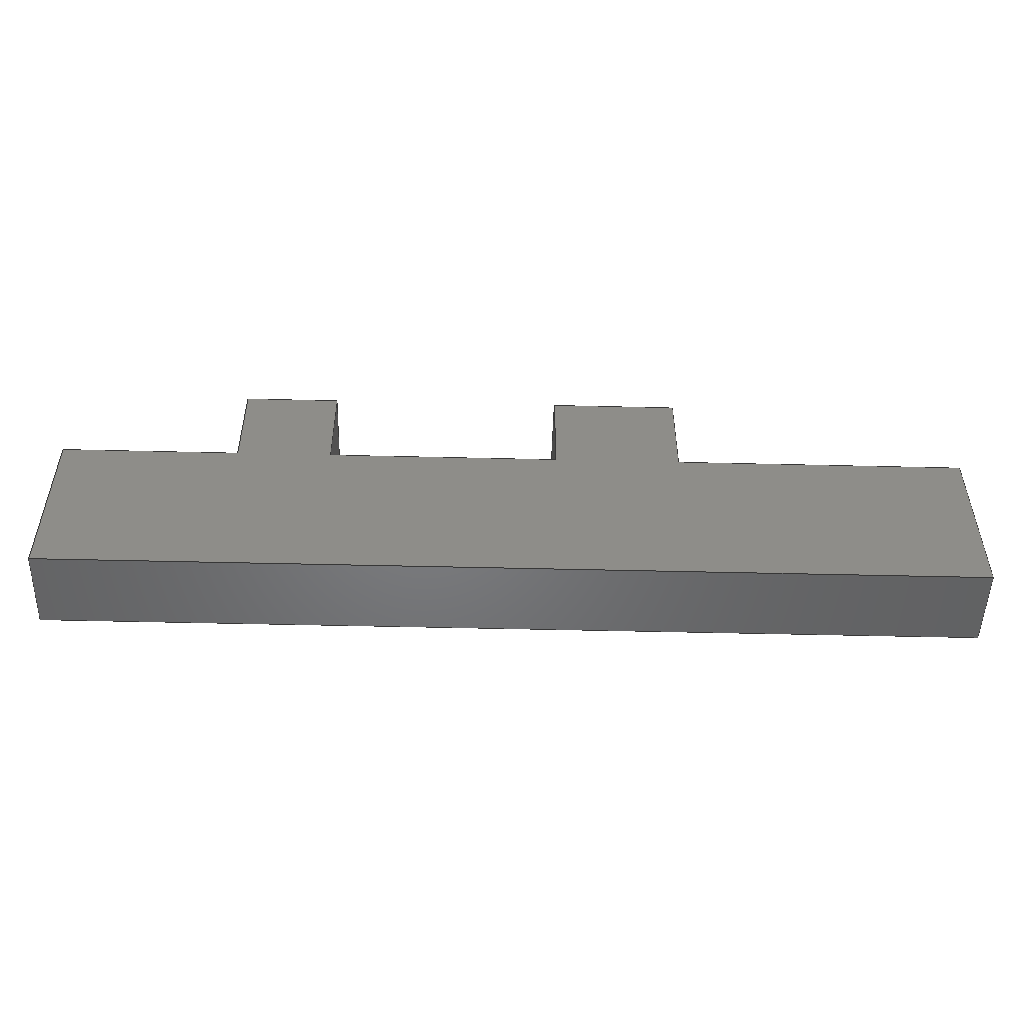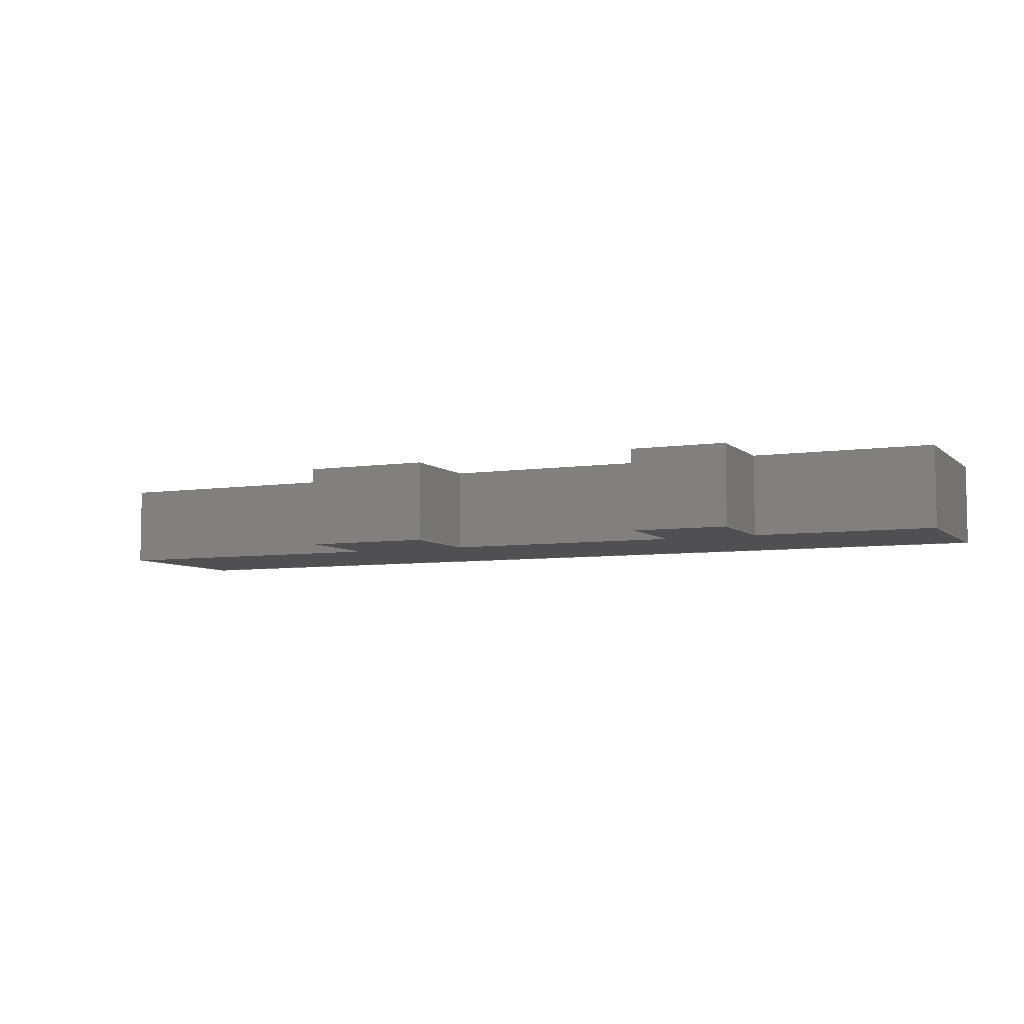
<metadata>
{"format":"step","ext":"step","renderer":"f3d","projection":"perspective","resolution":1024,"background":"white","views":[{"elev":-50.6,"azim":178.5,"up":"+Z"},{"elev":-6.3,"azim":24.4,"up":"+Y"}]}
</metadata>
<code>
ISO-10303-21;
DATA;
#1=PROPERTY_DEFINITION_REPRESENTATION(#5,#3);
#2=PROPERTY_DEFINITION_REPRESENTATION(#6,#4);
#3=REPRESENTATION('',(#7),#440);
#4=REPRESENTATION('',(#8),#440);
#5=PROPERTY_DEFINITION('pmi validation property','',#445);
#6=PROPERTY_DEFINITION('pmi validation property','',#445);
#7=VALUE_REPRESENTATION_ITEM('number of annotations',COUNT_MEASURE(0));
#8=VALUE_REPRESENTATION_ITEM('number of views',COUNT_MEASURE(0));
#9=SHAPE_REPRESENTATION_RELATIONSHIP('','',#282,#10);
#10=ADVANCED_BREP_SHAPE_REPRESENTATION('',(#280),#440);
#11=ORIENTED_EDGE('',*,*,#83,.F.);
#12=ORIENTED_EDGE('',*,*,#84,.F.);
#13=ORIENTED_EDGE('',*,*,#85,.T.);
#14=ORIENTED_EDGE('',*,*,#86,.T.);
#15=ORIENTED_EDGE('',*,*,#87,.F.);
#16=ORIENTED_EDGE('',*,*,#88,.F.);
#17=ORIENTED_EDGE('',*,*,#89,.T.);
#18=ORIENTED_EDGE('',*,*,#90,.F.);
#19=ORIENTED_EDGE('',*,*,#91,.F.);
#20=ORIENTED_EDGE('',*,*,#92,.F.);
#21=ORIENTED_EDGE('',*,*,#93,.T.);
#22=ORIENTED_EDGE('',*,*,#94,.F.);
#23=ORIENTED_EDGE('',*,*,#95,.F.);
#24=ORIENTED_EDGE('',*,*,#87,.T.);
#25=ORIENTED_EDGE('',*,*,#96,.T.);
#26=ORIENTED_EDGE('',*,*,#97,.F.);
#27=ORIENTED_EDGE('',*,*,#98,.F.);
#28=ORIENTED_EDGE('',*,*,#99,.T.);
#29=ORIENTED_EDGE('',*,*,#100,.T.);
#30=ORIENTED_EDGE('',*,*,#101,.F.);
#31=ORIENTED_EDGE('',*,*,#102,.F.);
#32=ORIENTED_EDGE('',*,*,#103,.T.);
#33=ORIENTED_EDGE('',*,*,#104,.T.);
#34=ORIENTED_EDGE('',*,*,#105,.F.);
#35=ORIENTED_EDGE('',*,*,#106,.F.);
#36=ORIENTED_EDGE('',*,*,#97,.T.);
#37=ORIENTED_EDGE('',*,*,#107,.F.);
#38=ORIENTED_EDGE('',*,*,#108,.F.);
#39=ORIENTED_EDGE('',*,*,#85,.F.);
#40=ORIENTED_EDGE('',*,*,#109,.F.);
#41=ORIENTED_EDGE('',*,*,#108,.T.);
#42=ORIENTED_EDGE('',*,*,#110,.F.);
#43=ORIENTED_EDGE('',*,*,#100,.F.);
#44=ORIENTED_EDGE('',*,*,#111,.T.);
#45=ORIENTED_EDGE('',*,*,#94,.T.);
#46=ORIENTED_EDGE('',*,*,#112,.T.);
#47=ORIENTED_EDGE('',*,*,#104,.F.);
#48=ORIENTED_EDGE('',*,*,#113,.T.);
#49=ORIENTED_EDGE('',*,*,#90,.T.);
#50=ORIENTED_EDGE('',*,*,#114,.T.);
#51=ORIENTED_EDGE('',*,*,#86,.F.);
#52=ORIENTED_EDGE('',*,*,#110,.T.);
#53=ORIENTED_EDGE('',*,*,#107,.T.);
#54=ORIENTED_EDGE('',*,*,#96,.F.);
#55=ORIENTED_EDGE('',*,*,#114,.F.);
#56=ORIENTED_EDGE('',*,*,#89,.F.);
#57=ORIENTED_EDGE('',*,*,#115,.T.);
#58=ORIENTED_EDGE('',*,*,#105,.T.);
#59=ORIENTED_EDGE('',*,*,#115,.F.);
#60=ORIENTED_EDGE('',*,*,#88,.T.);
#61=ORIENTED_EDGE('',*,*,#95,.T.);
#62=ORIENTED_EDGE('',*,*,#106,.T.);
#63=ORIENTED_EDGE('',*,*,#113,.F.);
#64=ORIENTED_EDGE('',*,*,#103,.F.);
#65=ORIENTED_EDGE('',*,*,#116,.T.);
#66=ORIENTED_EDGE('',*,*,#91,.T.);
#67=ORIENTED_EDGE('',*,*,#112,.F.);
#68=ORIENTED_EDGE('',*,*,#93,.F.);
#69=ORIENTED_EDGE('',*,*,#117,.T.);
#70=ORIENTED_EDGE('',*,*,#101,.T.);
#71=ORIENTED_EDGE('',*,*,#116,.F.);
#72=ORIENTED_EDGE('',*,*,#102,.T.);
#73=ORIENTED_EDGE('',*,*,#117,.F.);
#74=ORIENTED_EDGE('',*,*,#92,.T.);
#75=ORIENTED_EDGE('',*,*,#111,.F.);
#76=ORIENTED_EDGE('',*,*,#99,.F.);
#77=ORIENTED_EDGE('',*,*,#118,.T.);
#78=ORIENTED_EDGE('',*,*,#83,.T.);
#79=ORIENTED_EDGE('',*,*,#118,.F.);
#80=ORIENTED_EDGE('',*,*,#98,.T.);
#81=ORIENTED_EDGE('',*,*,#109,.T.);
#82=ORIENTED_EDGE('',*,*,#84,.T.);
#83=EDGE_CURVE('',#119,#120,#143,.T.);
#84=EDGE_CURVE('',#121,#119,#144,.T.);
#85=EDGE_CURVE('',#121,#122,#145,.T.);
#86=EDGE_CURVE('',#122,#123,#146,.T.);
#87=EDGE_CURVE('',#124,#123,#147,.T.);
#88=EDGE_CURVE('',#125,#124,#148,.T.);
#89=EDGE_CURVE('',#125,#126,#149,.T.);
#90=EDGE_CURVE('',#127,#126,#150,.T.);
#91=EDGE_CURVE('',#128,#127,#151,.T.);
#92=EDGE_CURVE('',#129,#128,#152,.T.);
#93=EDGE_CURVE('',#129,#130,#153,.T.);
#94=EDGE_CURVE('',#120,#130,#154,.T.);
#95=EDGE_CURVE('',#124,#131,#155,.T.);
#96=EDGE_CURVE('',#123,#132,#156,.T.);
#97=EDGE_CURVE('',#131,#132,#157,.T.);
#98=EDGE_CURVE('',#133,#134,#158,.T.);
#99=EDGE_CURVE('',#133,#135,#159,.T.);
#100=EDGE_CURVE('',#135,#136,#160,.T.);
#101=EDGE_CURVE('',#137,#136,#161,.T.);
#102=EDGE_CURVE('',#138,#137,#162,.T.);
#103=EDGE_CURVE('',#138,#139,#163,.T.);
#104=EDGE_CURVE('',#139,#140,#164,.T.);
#105=EDGE_CURVE('',#141,#140,#165,.T.);
#106=EDGE_CURVE('',#131,#141,#166,.T.);
#107=EDGE_CURVE('',#142,#132,#167,.T.);
#108=EDGE_CURVE('',#134,#142,#168,.T.);
#109=EDGE_CURVE('',#134,#121,#169,.T.);
#110=EDGE_CURVE('',#122,#142,#170,.T.);
#111=EDGE_CURVE('',#135,#120,#171,.T.);
#112=EDGE_CURVE('',#130,#136,#172,.T.);
#113=EDGE_CURVE('',#139,#127,#173,.T.);
#114=EDGE_CURVE('',#126,#140,#174,.T.);
#115=EDGE_CURVE('',#125,#141,#175,.T.);
#116=EDGE_CURVE('',#138,#128,#176,.T.);
#117=EDGE_CURVE('',#129,#137,#177,.T.);
#118=EDGE_CURVE('',#133,#119,#178,.T.);
#119=VERTEX_POINT('',#367);
#120=VERTEX_POINT('',#368);
#121=VERTEX_POINT('',#370);
#122=VERTEX_POINT('',#372);
#123=VERTEX_POINT('',#374);
#124=VERTEX_POINT('',#376);
#125=VERTEX_POINT('',#378);
#126=VERTEX_POINT('',#380);
#127=VERTEX_POINT('',#382);
#128=VERTEX_POINT('',#384);
#129=VERTEX_POINT('',#386);
#130=VERTEX_POINT('',#388);
#131=VERTEX_POINT('',#392);
#132=VERTEX_POINT('',#394);
#133=VERTEX_POINT('',#398);
#134=VERTEX_POINT('',#399);
#135=VERTEX_POINT('',#401);
#136=VERTEX_POINT('',#403);
#137=VERTEX_POINT('',#405);
#138=VERTEX_POINT('',#407);
#139=VERTEX_POINT('',#409);
#140=VERTEX_POINT('',#411);
#141=VERTEX_POINT('',#413);
#142=VERTEX_POINT('',#416);
#143=LINE('',#366,#179);
#144=LINE('',#369,#180);
#145=LINE('',#371,#181);
#146=LINE('',#373,#182);
#147=LINE('',#375,#183);
#148=LINE('',#377,#184);
#149=LINE('',#379,#185);
#150=LINE('',#381,#186);
#151=LINE('',#383,#187);
#152=LINE('',#385,#188);
#153=LINE('',#387,#189);
#154=LINE('',#389,#190);
#155=LINE('',#391,#191);
#156=LINE('',#393,#192);
#157=LINE('',#395,#193);
#158=LINE('',#397,#194);
#159=LINE('',#400,#195);
#160=LINE('',#402,#196);
#161=LINE('',#404,#197);
#162=LINE('',#406,#198);
#163=LINE('',#408,#199);
#164=LINE('',#410,#200);
#165=LINE('',#412,#201);
#166=LINE('',#414,#202);
#167=LINE('',#415,#203);
#168=LINE('',#417,#204);
#169=LINE('',#419,#205);
#170=LINE('',#420,#206);
#171=LINE('',#422,#207);
#172=LINE('',#423,#208);
#173=LINE('',#425,#209);
#174=LINE('',#426,#210);
#175=LINE('',#429,#211);
#176=LINE('',#432,#212);
#177=LINE('',#434,#213);
#178=LINE('',#437,#214);
#179=VECTOR('',#302,1);
#180=VECTOR('',#303,1);
#181=VECTOR('',#304,1);
#182=VECTOR('',#305,1);
#183=VECTOR('',#306,1);
#184=VECTOR('',#307,1);
#185=VECTOR('',#308,1);
#186=VECTOR('',#309,1);
#187=VECTOR('',#310,1);
#188=VECTOR('',#311,1);
#189=VECTOR('',#312,1);
#190=VECTOR('',#313,1);
#191=VECTOR('',#316,1);
#192=VECTOR('',#317,1);
#193=VECTOR('',#318,1);
#194=VECTOR('',#321,1);
#195=VECTOR('',#322,1);
#196=VECTOR('',#323,1);
#197=VECTOR('',#324,1);
#198=VECTOR('',#325,1);
#199=VECTOR('',#326,1);
#200=VECTOR('',#327,1);
#201=VECTOR('',#328,1);
#202=VECTOR('',#329,1);
#203=VECTOR('',#330,1);
#204=VECTOR('',#331,1);
#205=VECTOR('',#334,1);
#206=VECTOR('',#335,1);
#207=VECTOR('',#338,1);
#208=VECTOR('',#339,1);
#209=VECTOR('',#342,1);
#210=VECTOR('',#343,1);
#211=VECTOR('',#348,1);
#212=VECTOR('',#353,1);
#213=VECTOR('',#356,1);
#214=VECTOR('',#361,1);
#215=EDGE_LOOP('',(#11,#12,#13,#14,#15,#16,#17,#18,#19,#20,#21,#22));
#216=EDGE_LOOP('',(#23,#24,#25,#26));
#217=EDGE_LOOP('',(#27,#28,#29,#30,#31,#32,#33,#34,#35,#36,#37,#38));
#218=EDGE_LOOP('',(#39,#40,#41,#42));
#219=EDGE_LOOP('',(#43,#44,#45,#46));
#220=EDGE_LOOP('',(#47,#48,#49,#50));
#221=EDGE_LOOP('',(#51,#52,#53,#54));
#222=EDGE_LOOP('',(#55,#56,#57,#58));
#223=EDGE_LOOP('',(#59,#60,#61,#62));
#224=EDGE_LOOP('',(#63,#64,#65,#66));
#225=EDGE_LOOP('',(#67,#68,#69,#70));
#226=EDGE_LOOP('',(#71,#72,#73,#74));
#227=EDGE_LOOP('',(#75,#76,#77,#78));
#228=EDGE_LOOP('',(#79,#80,#81,#82));
#229=FACE_BOUND('',#215,.T.);
#230=FACE_BOUND('',#216,.T.);
#231=FACE_BOUND('',#217,.T.);
#232=FACE_BOUND('',#218,.T.);
#233=FACE_BOUND('',#219,.T.);
#234=FACE_BOUND('',#220,.T.);
#235=FACE_BOUND('',#221,.T.);
#236=FACE_BOUND('',#222,.T.);
#237=FACE_BOUND('',#223,.T.);
#238=FACE_BOUND('',#224,.T.);
#239=FACE_BOUND('',#225,.T.);
#240=FACE_BOUND('',#226,.T.);
#241=FACE_BOUND('',#227,.T.);
#242=FACE_BOUND('',#228,.T.);
#243=PLANE('',#284);
#244=PLANE('',#285);
#245=PLANE('',#286);
#246=PLANE('',#287);
#247=PLANE('',#288);
#248=PLANE('',#289);
#249=PLANE('',#290);
#250=PLANE('',#291);
#251=PLANE('',#292);
#252=PLANE('',#293);
#253=PLANE('',#294);
#254=PLANE('',#295);
#255=PLANE('',#296);
#256=PLANE('',#297);
#257=ADVANCED_FACE('',(#229),#243,.F.);
#258=ADVANCED_FACE('',(#230),#244,.F.);
#259=ADVANCED_FACE('',(#231),#245,.T.);
#260=ADVANCED_FACE('',(#232),#246,.T.);
#261=ADVANCED_FACE('',(#233),#247,.T.);
#262=ADVANCED_FACE('',(#234),#248,.T.);
#263=ADVANCED_FACE('',(#235),#249,.F.);
#264=ADVANCED_FACE('',(#236),#250,.T.);
#265=ADVANCED_FACE('',(#237),#251,.T.);
#266=ADVANCED_FACE('',(#238),#252,.T.);
#267=ADVANCED_FACE('',(#239),#253,.T.);
#268=ADVANCED_FACE('',(#240),#254,.T.);
#269=ADVANCED_FACE('',(#241),#255,.T.);
#270=ADVANCED_FACE('',(#242),#256,.T.);
#271=CLOSED_SHELL('',(#257,#258,#259,#260,#261,#262,#263,#264,#265,#266,
#267,#268,#269,#270));
#272=STYLED_ITEM('',(#273),#280);
#273=PRESENTATION_STYLE_ASSIGNMENT((#274));
#274=SURFACE_STYLE_USAGE(.BOTH.,#275);
#275=SURFACE_SIDE_STYLE('',(#276));
#276=SURFACE_STYLE_FILL_AREA(#277);
#277=FILL_AREA_STYLE('',(#278));
#278=FILL_AREA_STYLE_COLOUR('',#279);
#279=DRAUGHTING_PRE_DEFINED_COLOUR('black');
#280=MANIFOLD_SOLID_BREP('Part 43',#271);
#281=SHAPE_DEFINITION_REPRESENTATION(#445,#282);
#282=SHAPE_REPRESENTATION('Part 43',(#283),#440);
#283=AXIS2_PLACEMENT_3D('',#364,#298,#299);
#284=AXIS2_PLACEMENT_3D('',#365,#300,#301);
#285=AXIS2_PLACEMENT_3D('',#390,#314,#315);
#286=AXIS2_PLACEMENT_3D('',#396,#319,#320);
#287=AXIS2_PLACEMENT_3D('',#418,#332,#333);
#288=AXIS2_PLACEMENT_3D('',#421,#336,#337);
#289=AXIS2_PLACEMENT_3D('',#424,#340,#341);
#290=AXIS2_PLACEMENT_3D('',#427,#344,#345);
#291=AXIS2_PLACEMENT_3D('',#428,#346,#347);
#292=AXIS2_PLACEMENT_3D('',#430,#349,#350);
#293=AXIS2_PLACEMENT_3D('',#431,#351,#352);
#294=AXIS2_PLACEMENT_3D('',#433,#354,#355);
#295=AXIS2_PLACEMENT_3D('',#435,#357,#358);
#296=AXIS2_PLACEMENT_3D('',#436,#359,#360);
#297=AXIS2_PLACEMENT_3D('',#438,#362,#363);
#298=DIRECTION('',(0,0,1));
#299=DIRECTION('',(1,0,0));
#300=DIRECTION('',(1.188e-16,-1,0));
#301=DIRECTION('',(1,1.188e-16,0));
#302=DIRECTION('',(0,0,1));
#303=DIRECTION('',(-1,-1.188e-16,0));
#304=DIRECTION('',(0,0,-1));
#305=DIRECTION('',(-1,-1.188e-16,0));
#306=DIRECTION('',(0,0,-1));
#307=DIRECTION('',(-1,-1.188e-16,0));
#308=DIRECTION('',(0,0,1));
#309=DIRECTION('',(-1,-1.188e-16,0));
#310=DIRECTION('',(0,0,1));
#311=DIRECTION('',(-1,-1.188e-16,0));
#312=DIRECTION('',(0,0,1));
#313=DIRECTION('',(-1,-1.188e-16,0));
#314=DIRECTION('',(1,0,0));
#315=DIRECTION('',(0,0,-1));
#316=DIRECTION('',(0,-1,0));
#317=DIRECTION('',(0,-1,0));
#318=DIRECTION('',(0,0,-1));
#319=DIRECTION('',(1.188e-16,-1,0));
#320=DIRECTION('',(1,1.188e-16,0));
#321=DIRECTION('',(1,1.188e-16,0));
#322=DIRECTION('',(0,0,1));
#323=DIRECTION('',(-1,-1.188e-16,0));
#324=DIRECTION('',(0,0,1));
#325=DIRECTION('',(1,1.188e-16,0));
#326=DIRECTION('',(0,0,1));
#327=DIRECTION('',(-1,-1.188e-16,0));
#328=DIRECTION('',(0,0,1));
#329=DIRECTION('',(1,1.188e-16,0));
#330=DIRECTION('',(-1,-1.188e-16,0));
#331=DIRECTION('',(0,0,-1));
#332=DIRECTION('',(1,-1.388e-15,0));
#333=DIRECTION('',(1.388e-15,1,0));
#334=DIRECTION('',(1.388e-15,1,0));
#335=DIRECTION('',(-1.388e-15,-1,0));
#336=DIRECTION('',(0,0,1));
#337=DIRECTION('',(1,0,0));
#338=DIRECTION('',(0,1,0));
#339=DIRECTION('',(0,-1,0));
#340=DIRECTION('',(0,0,1));
#341=DIRECTION('',(1,0,0));
#342=DIRECTION('',(0,1,0));
#343=DIRECTION('',(0,-1,0));
#344=DIRECTION('',(0,0,1));
#345=DIRECTION('',(1,0,0));
#346=DIRECTION('',(-1,0,0));
#347=DIRECTION('',(0,0,1));
#348=DIRECTION('',(0,-1,0));
#349=DIRECTION('',(0,0,1));
#350=DIRECTION('',(1,0,0));
#351=DIRECTION('',(1,0,0));
#352=DIRECTION('',(0,0,-1));
#353=DIRECTION('',(0,1,0));
#354=DIRECTION('',(-1,0,0));
#355=DIRECTION('',(0,0,1));
#356=DIRECTION('',(0,-1,0));
#357=DIRECTION('',(0,0,1));
#358=DIRECTION('',(1,0,0));
#359=DIRECTION('',(1,0,0));
#360=DIRECTION('',(0,0,-1));
#361=DIRECTION('',(0,1,0));
#362=DIRECTION('',(0,0,1));
#363=DIRECTION('',(1,0,0));
#364=CARTESIAN_POINT('',(0,0,0));
#365=CARTESIAN_POINT('',(-1.842e-18,0.0155,0.0243));
#366=CARTESIAN_POINT('',(0.0477,0.0155,0.0183));
#367=CARTESIAN_POINT('',(0.0477,0.0155,0.0183));
#368=CARTESIAN_POINT('',(0.0477,0.0155,0.0243));
#369=CARTESIAN_POINT('',(-1.842e-18,0.0155,0.0183));
#370=CARTESIAN_POINT('',(0.059,0.0155,0.0183));
#371=CARTESIAN_POINT('',(0.059,0.0155,0.0243));
#372=CARTESIAN_POINT('',(0.059,0.0155,0.0075));
#373=CARTESIAN_POINT('',(-1.842e-18,0.0155,0.0075));
#374=CARTESIAN_POINT('',(0.0006,0.0155,0.0075));
#375=CARTESIAN_POINT('',(0.0006,0.0155,0.0243));
#376=CARTESIAN_POINT('',(0.0006,0.0155,0.0183));
#377=CARTESIAN_POINT('',(-1.842e-18,0.0155,0.0183));
#378=CARTESIAN_POINT('',(0.019,0.0155,0.0183));
#379=CARTESIAN_POINT('',(0.019,0.0155,0.0183));
#380=CARTESIAN_POINT('',(0.019,0.0155,0.0243));
#381=CARTESIAN_POINT('',(-1.842e-18,0.0155,0.0243));
#382=CARTESIAN_POINT('',(0.027,0.0155,0.0243));
#383=CARTESIAN_POINT('',(0.027,0.0155,0.0183));
#384=CARTESIAN_POINT('',(0.027,0.0155,0.0183));
#385=CARTESIAN_POINT('',(-1.842e-18,0.0155,0.0183));
#386=CARTESIAN_POINT('',(0.0417,0.0155,0.0183));
#387=CARTESIAN_POINT('',(0.0417,0.0155,0.0183));
#388=CARTESIAN_POINT('',(0.0417,0.0155,0.0243));
#389=CARTESIAN_POINT('',(-1.842e-18,0.0155,0.0243));
#390=CARTESIAN_POINT('',(0.0006,0,0.0243));
#391=CARTESIAN_POINT('',(0.0006,0,0.0183));
#392=CARTESIAN_POINT('',(0.0006,0.0105,0.0183));
#393=CARTESIAN_POINT('',(0.0006,0,0.0075));
#394=CARTESIAN_POINT('',(0.0006,0.0105,0.0075));
#395=CARTESIAN_POINT('',(0.0006,0.0105,0.0243));
#396=CARTESIAN_POINT('',(-1.248e-18,0.0105,0.0243));
#397=CARTESIAN_POINT('',(-1.248e-18,0.0105,0.0183));
#398=CARTESIAN_POINT('',(0.0477,0.0105,0.0183));
#399=CARTESIAN_POINT('',(0.059,0.0105,0.0183));
#400=CARTESIAN_POINT('',(0.0477,0.0105,0.0183));
#401=CARTESIAN_POINT('',(0.0477,0.0105,0.0243));
#402=CARTESIAN_POINT('',(-1.248e-18,0.0105,0.0243));
#403=CARTESIAN_POINT('',(0.0417,0.0105,0.0243));
#404=CARTESIAN_POINT('',(0.0417,0.0105,0.0183));
#405=CARTESIAN_POINT('',(0.0417,0.0105,0.0183));
#406=CARTESIAN_POINT('',(-1.248e-18,0.0105,0.0183));
#407=CARTESIAN_POINT('',(0.027,0.0105,0.0183));
#408=CARTESIAN_POINT('',(0.027,0.0105,0.0183));
#409=CARTESIAN_POINT('',(0.027,0.0105,0.0243));
#410=CARTESIAN_POINT('',(-1.248e-18,0.0105,0.0243));
#411=CARTESIAN_POINT('',(0.019,0.0105,0.0243));
#412=CARTESIAN_POINT('',(0.019,0.0105,0.0183));
#413=CARTESIAN_POINT('',(0.019,0.0105,0.0183));
#414=CARTESIAN_POINT('',(-1.248e-18,0.0105,0.0183));
#415=CARTESIAN_POINT('',(-1.248e-18,0.0105,0.0075));
#416=CARTESIAN_POINT('',(0.059,0.0105,0.0075));
#417=CARTESIAN_POINT('',(0.059,0.0105,0.0243));
#418=CARTESIAN_POINT('',(0.059,-8.188e-17,0.0243));
#419=CARTESIAN_POINT('',(0.059,-8.188e-17,0.0183));
#420=CARTESIAN_POINT('',(0.059,-8.188e-17,0.0075));
#421=CARTESIAN_POINT('',(0,0,0.0243));
#422=CARTESIAN_POINT('',(0.0477,0,0.0243));
#423=CARTESIAN_POINT('',(0.0417,0,0.0243));
#424=CARTESIAN_POINT('',(0,0,0.0243));
#425=CARTESIAN_POINT('',(0.027,0,0.0243));
#426=CARTESIAN_POINT('',(0.019,0,0.0243));
#427=CARTESIAN_POINT('',(0,0,0.0075));
#428=CARTESIAN_POINT('',(0.019,0,0.0183));
#429=CARTESIAN_POINT('',(0.019,0,0.0183));
#430=CARTESIAN_POINT('',(0,0,0.0183));
#431=CARTESIAN_POINT('',(0.027,0,0.0183));
#432=CARTESIAN_POINT('',(0.027,0,0.0183));
#433=CARTESIAN_POINT('',(0.0417,0,0.0183));
#434=CARTESIAN_POINT('',(0.0417,0,0.0183));
#435=CARTESIAN_POINT('',(0,0,0.0183));
#436=CARTESIAN_POINT('',(0.0477,0,0.0183));
#437=CARTESIAN_POINT('',(0.0477,0,0.0183));
#438=CARTESIAN_POINT('',(0,0,0.0183));
#439=MECHANICAL_DESIGN_GEOMETRIC_PRESENTATION_REPRESENTATION('',(#272),
#440);
#440=(
GEOMETRIC_REPRESENTATION_CONTEXT(3)
GLOBAL_UNCERTAINTY_ASSIGNED_CONTEXT((#441))
GLOBAL_UNIT_ASSIGNED_CONTEXT((#444,#443,#442))
REPRESENTATION_CONTEXT('Part 43','TOP_LEVEL_ASSEMBLY_PART')
);
#441=UNCERTAINTY_MEASURE_WITH_UNIT(LENGTH_MEASURE(1e-08),#444,
'DISTANCE_ACCURACY_VALUE','Maximum Tolerance applied to model');
#442=(
NAMED_UNIT(*)
SI_UNIT($,.STERADIAN.)
SOLID_ANGLE_UNIT()
);
#443=(
NAMED_UNIT(*)
PLANE_ANGLE_UNIT()
SI_UNIT($,.RADIAN.)
);
#444=(
LENGTH_UNIT()
NAMED_UNIT(*)
SI_UNIT($,.METRE.)
);
#445=PRODUCT_DEFINITION_SHAPE('','',#446);
#446=PRODUCT_DEFINITION('','',#448,#447);
#447=PRODUCT_DEFINITION_CONTEXT('',#454,'design');
#448=PRODUCT_DEFINITION_FORMATION_WITH_SPECIFIED_SOURCE('','',#450,
 .NOT_KNOWN.);
#449=PRODUCT_RELATED_PRODUCT_CATEGORY('','',(#450));
#450=PRODUCT('Part 43','Part 43','Part 43',(#452));
#451=PRODUCT_CATEGORY('','');
#452=PRODUCT_CONTEXT('',#454,'mechanical');
#453=APPLICATION_PROTOCOL_DEFINITION('international standard',
'automotive_design',2010,#454);
#454=APPLICATION_CONTEXT(
'core data for automotive mechanical design processes');
ENDSEC;
END-ISO-10303-21;

</code>
